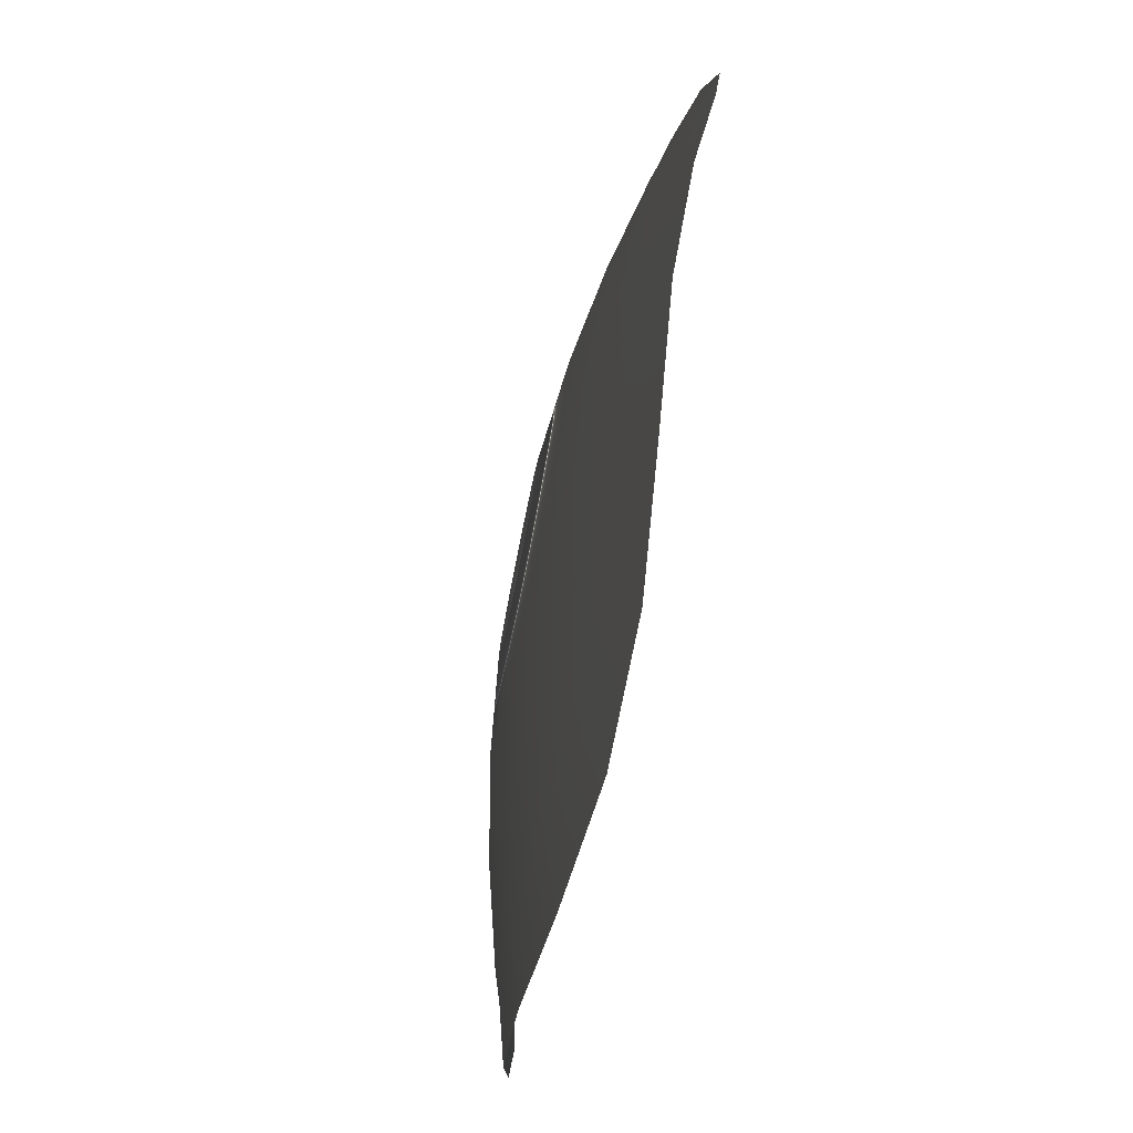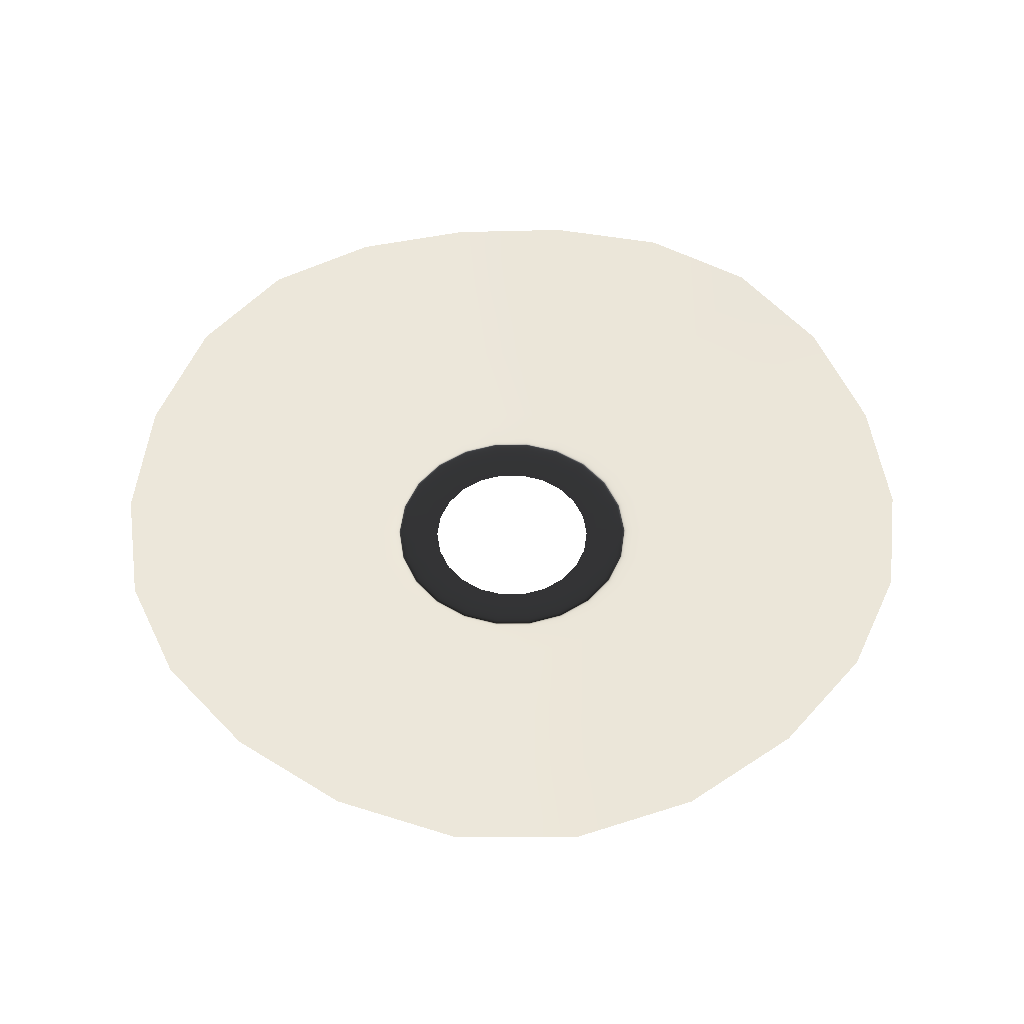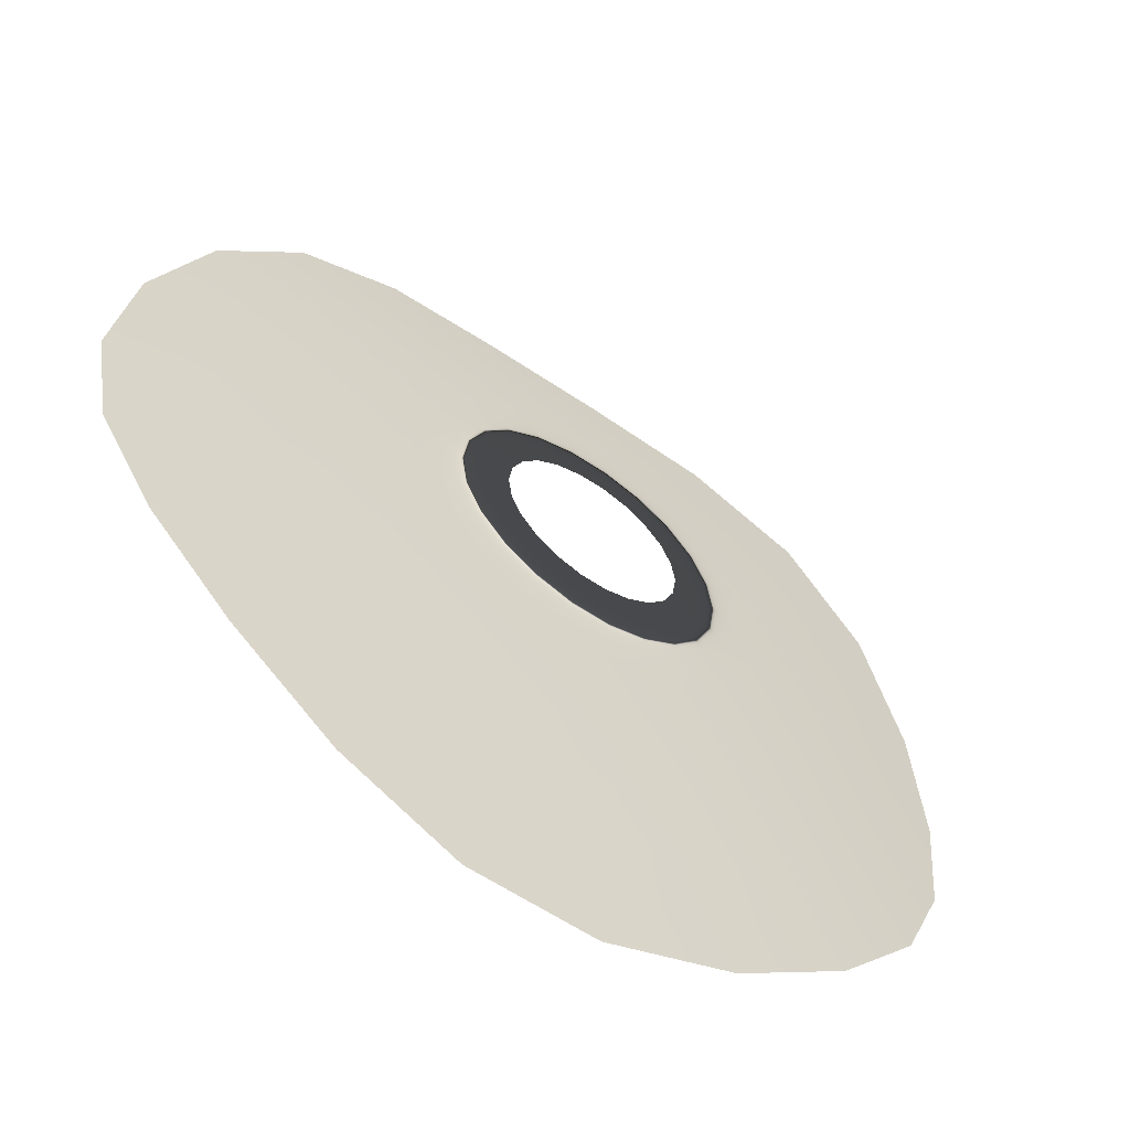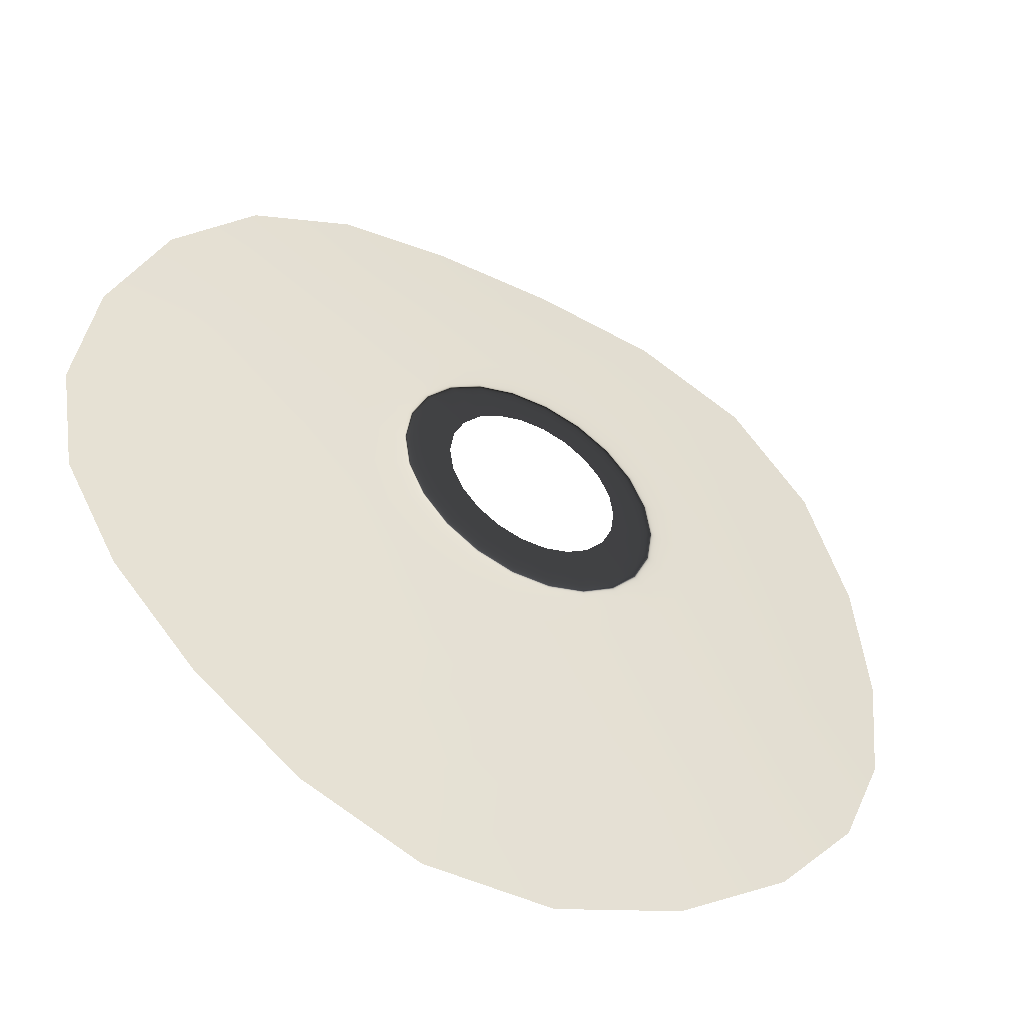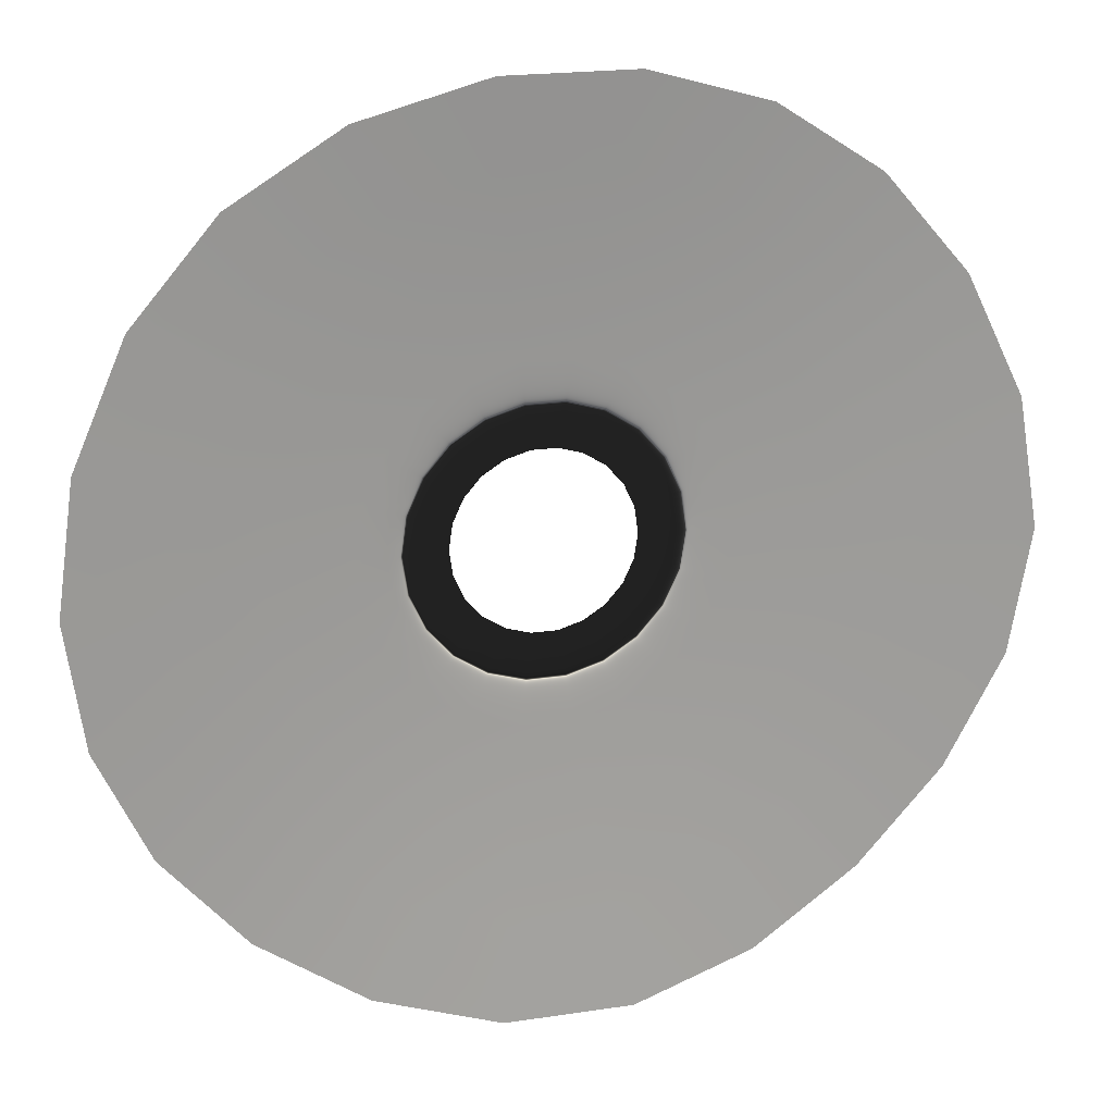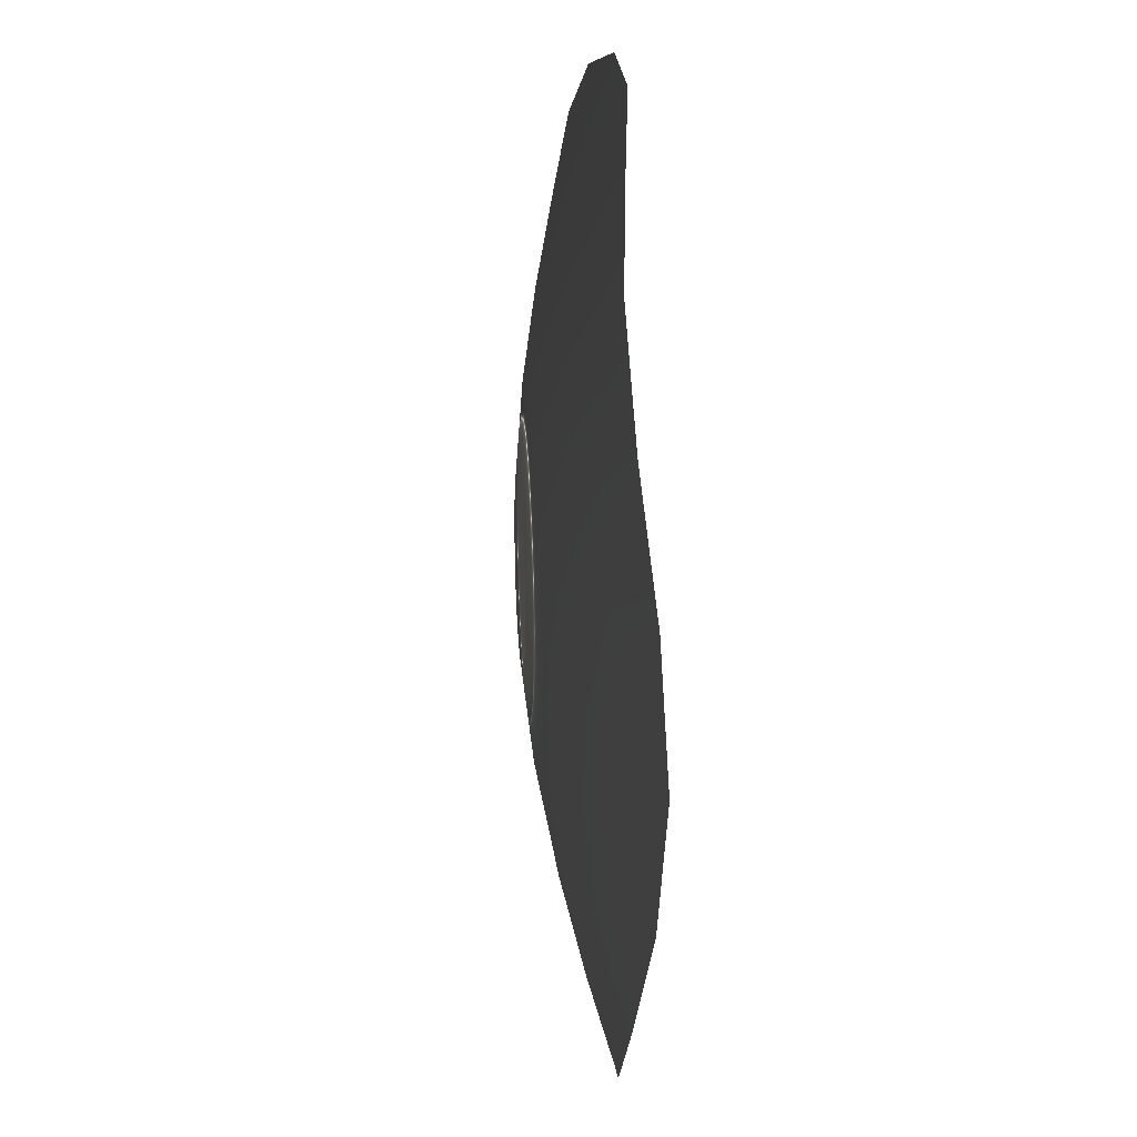
<metadata>
{"format":"obj","ext":"obj","renderer":"f3d","projection":"perspective","resolution":1024,"background":"white","views":[{"elev":-79.3,"azim":-101.5,"up":"+Y"},{"elev":52.8,"azim":130.5,"up":"+Z"},{"elev":-59.5,"azim":145.2,"up":"+Y"},{"elev":-48.9,"azim":152.3,"up":"+Y"},{"elev":20.2,"azim":-15.6,"up":"+Y"},{"elev":22.6,"azim":-94.0,"up":"+Y"}]}
</metadata>
<code>
g fx_fbx_tropical_water_swirl_01
v 0.006792 -0.04724 -0.02665
v 0.03965 -0.08683 -0.02134
v 0.01983 -0.04341 -0.02666
v 0.01358 -0.09448 -0.02116
v -0.006792 -0.04724 -0.02665
v 0.05948 -0.1302 -0.01269
v -0.01358 -0.09448 -0.02114
v -0.01983 -0.04341 -0.02666
v 0.02038 -0.1417 -0.01185
v 0.0793 -0.1737 -0.001137
v -0.03965 -0.08683 -0.0213
v -0.03125 -0.03607 -0.02668
v -0.02038 -0.1417 -0.01181
v 0.02717 -0.189 0.001496
v 0.09913 -0.2171 0.01265
v 0.03396 -0.2362 0.01918
v -0.02717 -0.189 0.001554
v -0.03396 -0.2362 0.01918
v -0.06251 -0.07214 -0.02145
v -0.04015 -0.0258 -0.02669
v -0.05948 -0.1302 -0.01258
v -0.0793 -0.1737 -0.000959
v -0.09913 -0.2171 0.01276
v -0.0803 -0.05161 -0.02144
v -0.04579 -0.01345 -0.02668
v -0.09376 -0.1082 -0.01326
v -0.125 -0.1443 -0.003105
v -0.1563 -0.1803 0.007434
v -0.09159 -0.02689 -0.02131
v -0.04773 -3.815e-08 -0.02668
v -0.1204 -0.07741 -0.0131
v -0.1606 -0.1032 -0.002471
v -0.2007 -0.129 0.009101
v -0.09545 0 -0.02124
v -0.04579 0.01345 -0.02668
v -0.1374 -0.04034 -0.01234
v -0.1832 -0.05378 9.219e-05
v -0.229 -0.06723 0.01558
v -0.09159 0.02689 -0.02132
v -0.04015 0.0258 -0.02669
v -0.1432 0 -0.01193
v -0.1909 -1.907e-08 0.001485
v -0.2386 3.815e-08 0.01918
v -0.0803 0.05161 -0.02146
v -0.03125 0.03607 -0.02668
v -0.1374 0.04034 -0.01239
v -0.1832 0.05378 -3.561e-06
v -0.229 0.06723 0.01554
v -0.06251 0.07214 -0.02148
v -0.01983 0.04341 -0.02666
v -0.1204 0.07741 -0.01319
v -0.1606 0.1032 -0.002641
v -0.2007 0.129 0.008927
v -0.03965 0.08683 -0.02133
v -0.006792 0.04724 -0.02665
v -0.09376 0.1082 -0.01337
v -0.125 0.1443 -0.003302
v -0.1563 0.1803 0.007216
v -0.01358 0.09448 -0.02117
v 0.006792 0.04724 -0.02665
v -0.05948 0.1302 -0.01268
v -0.0793 0.1737 -0.001137
v -0.09913 0.2171 0.01264
v 0.01358 0.09448 -0.02118
v 0.01983 0.04341 -0.02666
v -0.02038 0.1417 -0.0119
v -0.02717 0.189 0.001425
v -0.03396 0.2362 0.01918
v 0.03965 0.08683 -0.02135
v 0.03125 0.03607 -0.02668
v 0.02038 0.1417 -0.01191
v 0.02717 0.189 0.001414
v 0.03396 0.2362 0.01918
v 0.06251 0.07214 -0.02151
v 0.04015 0.0258 -0.02669
v 0.05948 0.1302 -0.01273
v 0.0793 0.1737 -0.001182
v 0.09913 0.2171 0.01263
v 0.0803 0.05161 -0.02151
v 0.04579 0.01345 -0.02668
v 0.09376 0.1082 -0.01345
v 0.125 0.1443 -0.003405
v 0.1563 0.1803 0.007156
v 0.09159 0.02689 -0.02139
v 0.04773 0 -0.02668
v 0.1204 0.07741 -0.01332
v 0.1606 0.1032 -0.002822
v 0.2007 0.129 0.0088
v 0.09545 0 -0.02131
v 0.04579 -0.01345 -0.02668
v 0.1374 0.04034 -0.01258
v 0.1832 0.05378 -0.0002611
v 0.229 0.06723 0.01545
v 0.09159 -0.02689 -0.02139
v 0.04015 -0.0258 -0.02669
v 0.1432 0 -0.01215
v 0.1909 0 0.001171
v 0.2386 0 0.01918
v 0.0803 -0.05161 -0.02151
v 0.03125 -0.03607 -0.02668
v 0.1374 -0.04034 -0.01257
v 0.1832 -0.05378 -0.0002595
v 0.229 -0.06723 0.01545
v 0.06251 -0.07214 -0.0215
v 0.01983 -0.04341 -0.02666
v 0.03965 -0.08683 -0.02134
v 0.1204 -0.07741 -0.01331
v 0.1606 -0.1032 -0.002815
v 0.2007 -0.129 0.008801
v 0.09376 -0.1082 -0.01343
v 0.05948 -0.1302 -0.01269
v 0.125 -0.1443 -0.003386
v 0.1563 -0.1803 0.007165
v 0.0793 -0.1737 -0.001137
v 0.09913 -0.2171 0.01265
g fx_fbx_tropical_water_swirl_01_0
f 3 2 1
f 2 4 1
f 1 4 5
f 2 6 4
f 4 7 5
f 5 7 8
f 6 9 4
f 4 9 7
f 6 10 9
f 7 11 8
f 8 11 12
f 9 13 7
f 7 13 11
f 10 14 9
f 9 14 13
f 10 15 14
f 15 16 14
f 14 16 17
f 14 17 13
f 16 18 17
f 11 19 12
f 12 19 20
f 13 21 11
f 13 17 21
f 11 21 19
f 17 18 22
f 17 22 21
f 18 23 22
f 19 24 20
f 20 24 25
f 21 26 19
f 21 22 26
f 19 26 24
f 22 23 27
f 22 27 26
f 23 28 27
f 24 29 25
f 25 29 30
f 26 31 24
f 26 27 31
f 24 31 29
f 27 28 32
f 27 32 31
f 28 33 32
f 29 34 30
f 30 34 35
f 31 36 29
f 31 32 36
f 29 36 34
f 32 33 37
f 32 37 36
f 33 38 37
f 34 39 35
f 35 39 40
f 36 41 34
f 36 37 41
f 34 41 39
f 37 38 42
f 37 42 41
f 38 43 42
f 39 44 40
f 40 44 45
f 41 46 39
f 41 42 46
f 39 46 44
f 42 43 47
f 42 47 46
f 43 48 47
f 44 49 45
f 45 49 50
f 46 51 44
f 46 47 51
f 44 51 49
f 47 48 52
f 47 52 51
f 48 53 52
f 49 54 50
f 50 54 55
f 51 56 49
f 51 52 56
f 49 56 54
f 52 53 57
f 52 57 56
f 53 58 57
f 54 59 55
f 55 59 60
f 56 61 54
f 56 57 61
f 54 61 59
f 57 58 62
f 57 62 61
f 58 63 62
f 59 64 60
f 60 64 65
f 61 66 59
f 61 62 66
f 59 66 64
f 62 63 67
f 62 67 66
f 63 68 67
f 64 69 65
f 65 69 70
f 66 71 64
f 66 67 71
f 64 71 69
f 67 68 72
f 67 72 71
f 68 73 72
f 69 74 70
f 70 74 75
f 71 76 69
f 71 72 76
f 69 76 74
f 72 73 77
f 72 77 76
f 73 78 77
f 74 79 75
f 75 79 80
f 76 81 74
f 76 77 81
f 74 81 79
f 77 78 82
f 77 82 81
f 78 83 82
f 79 84 80
f 80 84 85
f 81 86 79
f 81 82 86
f 79 86 84
f 82 83 87
f 82 87 86
f 83 88 87
f 84 89 85
f 85 89 90
f 86 91 84
f 86 87 91
f 84 91 89
f 87 88 92
f 87 92 91
f 88 93 92
f 89 94 90
f 90 94 95
f 91 96 89
f 91 92 96
f 89 96 94
f 92 93 97
f 92 97 96
f 93 98 97
f 94 99 95
f 95 99 100
f 96 101 94
f 96 97 101
f 94 101 99
f 97 98 102
f 97 102 101
f 98 103 102
f 99 104 100
f 100 104 105
f 104 106 105
f 101 107 99
f 101 102 107
f 99 107 104
f 102 103 108
f 102 108 107
f 103 109 108
f 104 110 106
f 107 110 104
f 107 108 110
f 110 111 106
f 108 109 112
f 108 112 110
f 110 112 111
f 109 113 112
f 112 114 111
f 112 113 114
f 113 115 114

</code>
